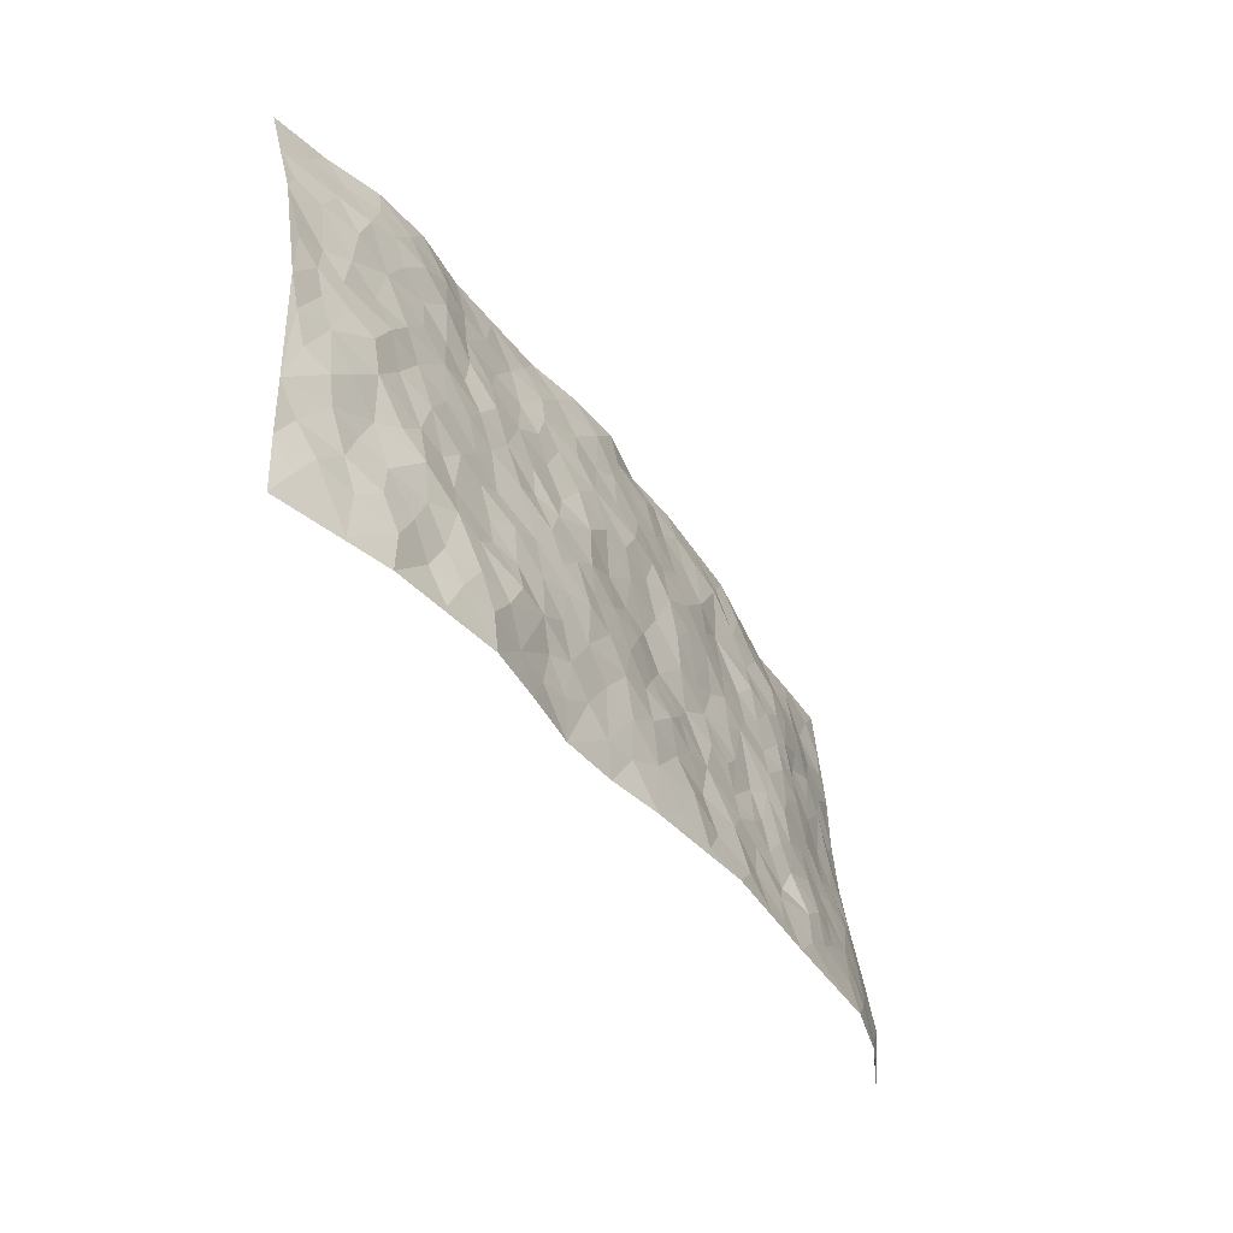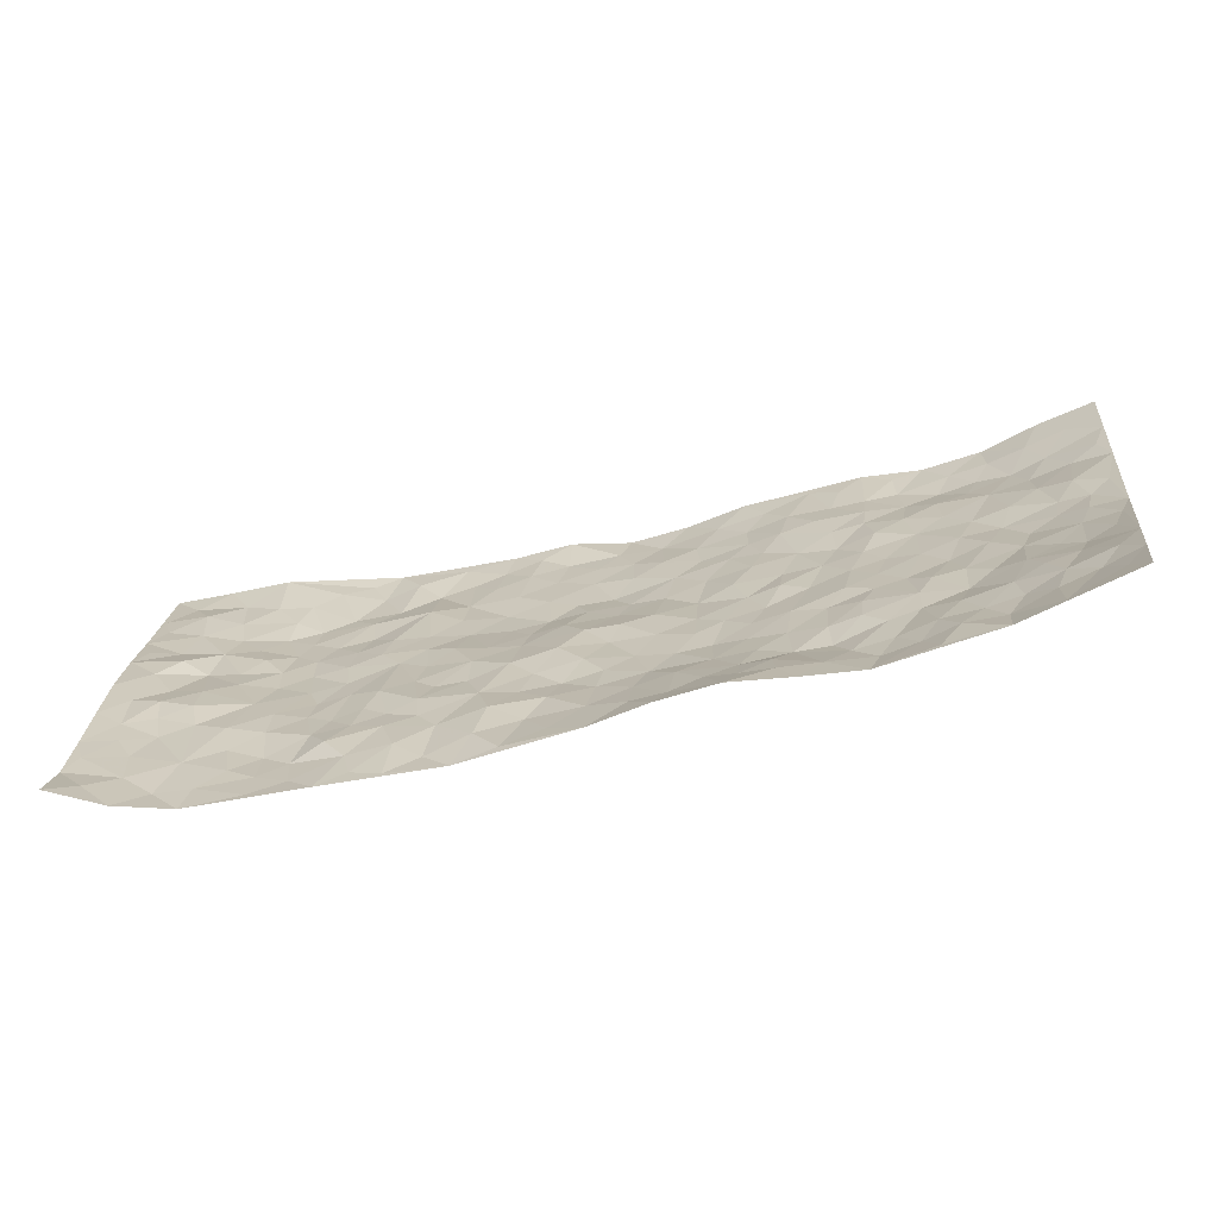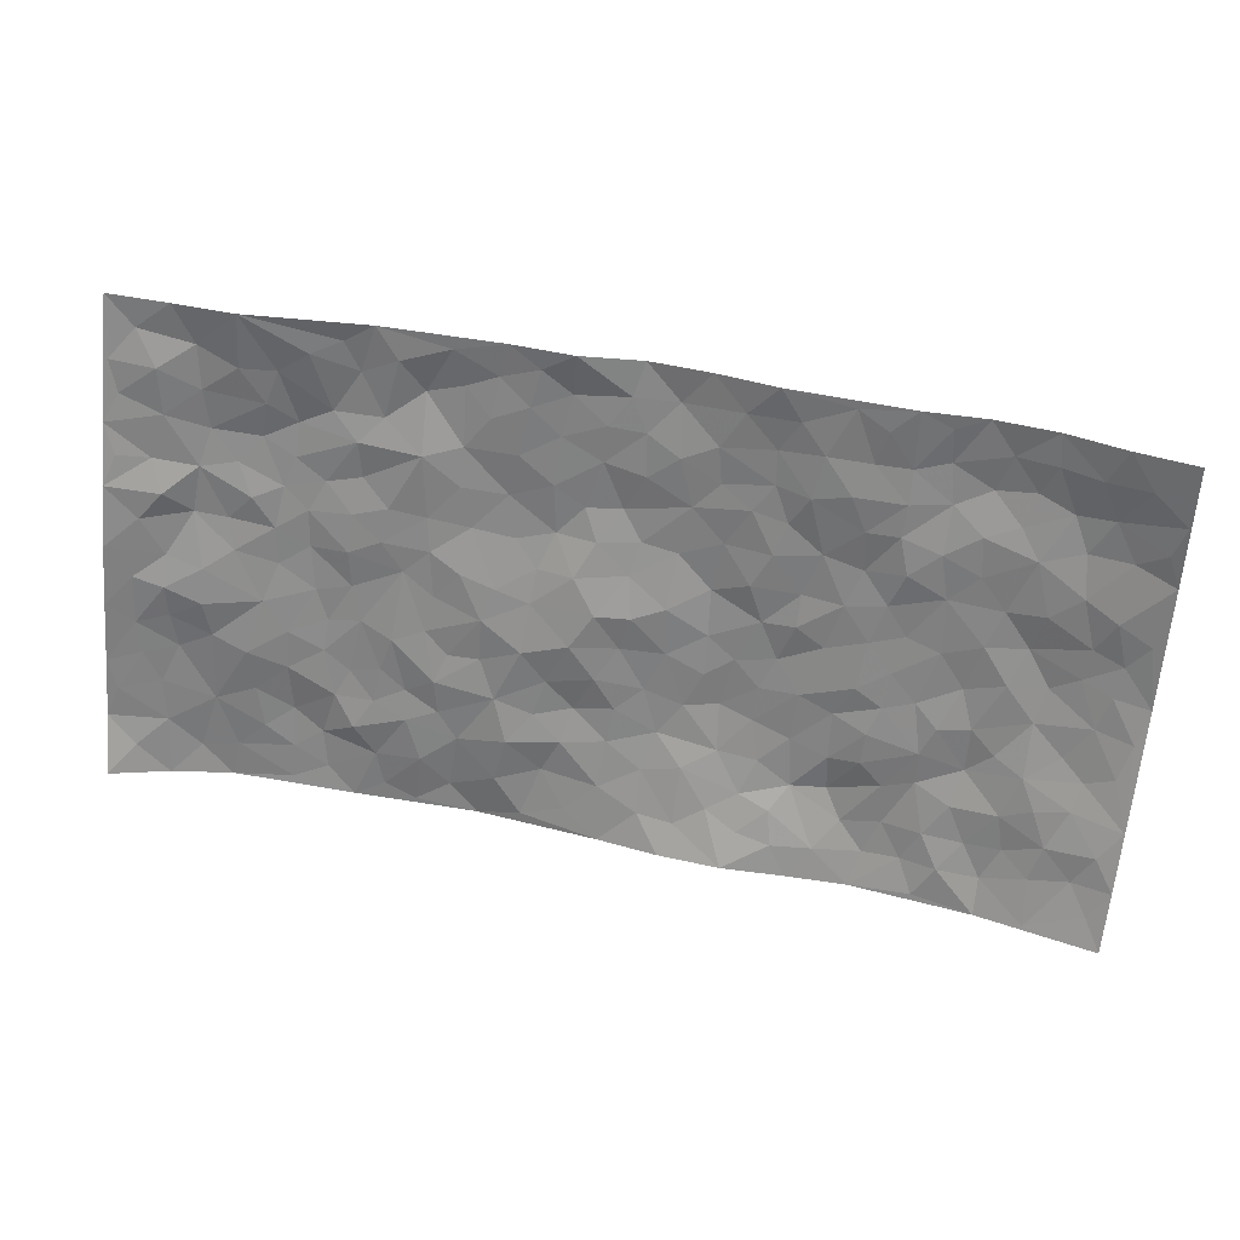
<metadata>
{"format":"obj","ext":"obj","renderer":"f3d","projection":"perspective","resolution":1024,"background":"white","views":[{"elev":-49.0,"azim":122.5,"up":"+Y"},{"elev":-73.5,"azim":14.4,"up":"+Y"},{"elev":23.4,"azim":10.9,"up":"+Y"}]}
</metadata>
<code>
v -1.058 0.1273 0.04749
v -0.968 1.115 0.07559
v 0.8771 -0.07044 0.0326
v 0.98 0.9139 0.07116
v -0.8464 0.497 0.02421
v -1.016 0.6189 0.0683
v -0.9116 0.4694 0.02356
v -0.09576 0.03031 -0.04525
v -1.04 0.3728 0.04347
v -0.9774 0.4547 0.03454
v -0.8295 0.1074 -0.04084
v -1.053 0.2501 0.03218
v -0.7729 0.3911 -0.002937
v -0.9472 0.1164 -0.007895
v -0.9031 0.4004 0.007905
v -0.5835 0.08155 -0.05105
v -1.026 0.3098 0.03236
v -0.3699 0.2251 -0.04117
v -0.8355 0.4267 0.006194
v -0.9412 0.2351 -0.001325
v -1.004 0.1838 0.01906
v -0.883 0.1745 -0.02446
v -0.753 0.2247 -0.03133
v -0.8105 0.1786 -0.03412
v -0.9437 0.3224 0.008595
v -0.9723 0.3872 0.02469
v -0.8445 0.284 -0.01465
v -0.764 0.3084 -0.02047
v -0.906 0.5982 0.03318
v -1.028 0.495 0.05656
v -0.7229 1.088 0.06911
v -0.6073 0.3043 -0.02844
v 0.1811 0.1585 -0.04376
v -0.9941 0.8674 0.06947
v -0.421 0.4567 -0.02215
v -0.8003 0.8546 0.02803
v -0.8072 0.9329 0.0432
v -0.6304 0.5277 -0.01749
v -0.6331 0.6915 -0.00581
v -0.4804 1.067 0.02373
v -0.9767 0.803 0.06578
v -0.6982 0.6543 -0.0002051
v -0.4081 0.8162 0.003757
v -0.5743 0.3588 -0.02836
v -0.5303 0.2987 -0.02709
v -0.5729 0.2392 -0.02539
v -0.4781 0.7063 -0.004376
v -0.404 0.6219 -0.01432
v 0.1183 0.4828 -0.0426
v -0.4048 0.2826 -0.03394
v -0.2427 0.6561 -0.0294
v -0.4057 0.6915 -0.01111
v -0.3908 0.1185 -0.05745
v -0.65 0.798 -0.000157
v -0.4685 0.2616 -0.03036
v -0.8974 0.7265 0.05265
v -0.0973 0.3783 -0.03329
v -0.003161 0.3609 -0.04652
v 0.2483 0.4463 -0.04242
v -0.1332 0.5863 -0.02274
v -0.2027 0.5973 -0.02901
v 0.06219 0.6457 -0.03649
v -0.6902 0.4367 -0.0127
v -0.7838 0.674 0.01188
v -0.9602 0.9251 0.06569
v -0.6396 0.216 -0.0439
v -0.4603 0.07979 -0.05679
v -0.8388 0.5703 0.0257
v -0.6931 0.2648 -0.03805
v -0.7064 0.1111 -0.04596
v -0.3392 0.0576 -0.06469
v -0.6999 0.1808 -0.04118
v -0.6349 0.1388 -0.04884
v -0.5212 0.111 -0.05065
v -0.5342 0.1786 -0.04115
v -0.9134 0.7963 0.04817
v -0.9731 0.9906 0.07108
v -0.7777 0.6081 0.0112
v 0.006237 1.019 -0.01009
v -0.8274 0.7795 0.03081
v -0.623 0.3991 -0.02382
v -0.5595 0.5393 -0.01933
v -0.02967 0.5952 -0.03271
v -0.09421 0.5133 -0.01992
v -0.04921 0.4457 -0.03558
v -0.2063 0.17 -0.05213
v -0.5959 0.7522 -0.006474
v -0.9464 0.6756 0.05452
v -0.7561 0.7885 0.01725
v -0.5122 0.3692 -0.02333
v -0.6968 0.3589 -0.01996
v -0.5256 0.7637 -0.01002
v -0.2173 0.5274 -0.02531
v -0.3113 0.4878 -0.01931
v -0.6762 0.7391 -0.0003775
v -0.09439 0.1458 -0.04669
v -0.4576 0.5779 -0.01592
v -0.4078 0.35 -0.02358
v -0.2829 0.553 -0.02041
v -0.2357 0.4257 -0.02199
v -1.004 0.7426 0.07181
v -0.7348 0.7179 0.01567
v -0.8476 0.6859 0.02198
v -0.4445 0.1752 -0.03936
v -0.5616 0.6111 -0.008969
v -0.7336 0.501 -0.003073
v -0.1912 0.3648 -0.03493
v -0.218 0.2923 -0.03886
v -0.5499 0.689 -0.006691
v 0.08867 0.7416 -0.02799
v -0.07676 0.243 -0.04803
v -0.1399 0.3086 -0.04795
v -0.0608 0.3151 -0.04422
v -0.4861 0.4336 -0.01649
v -0.2714 0.2313 -0.03212
v -0.6983 0.5797 -0.007637
v -0.6113 0.4643 -0.02318
v -0.5458 0.468 -0.02089
v -0.348 0.5802 -0.01488
v -0.3169 0.403 -0.02953
v -0.4016 0.5287 -0.02081
v -0.2924 0.3213 -0.03146
v -0.143 0.4462 -0.02108
v -0.635 0.6173 -0.01274
v -0.1662 0.2356 -0.04212
v -0.2985 0.1438 -0.04543
v -0.4662 0.3259 -0.03037
v -0.972 0.5533 0.04717
v -0.9137 0.5313 0.03785
v 0.03993 0.4397 -0.04032
v 0.1376 0.2437 -0.05015
v 0.04119 0.5338 -0.02966
v -0.02479 0.5112 -0.02499
v 0.1109 0.402 -0.04514
v 0.7485 0.4393 -0.02344
v 0.169 0.4371 -0.04484
v 0.2032 0.313 -0.05052
v 0.1235 0.5763 -0.04178
v 0.1293 1.006 -0.003185
v -0.3246 0.6735 -0.02249
v 0.4189 0.8573 0.002096
v 0.4962 0.967 0.02138
v -0.2298 0.8249 -0.01241
v -0.06481 0.8914 -0.01395
v -0.3803 0.4078 -0.02694
v -0.496 0.6373 -0.007165
v -0.1639 0.08907 -0.04995
v -0.2507 0.06802 -0.05528
v 0.02668 0.01832 -0.02635
v 0.006468 0.8803 -0.01822
v -0.04001 0.7253 -0.03712
v 0.3476 0.181 -0.05803
v 0.276 0.2816 -0.04755
v 0.551 0.4901 -0.02585
v 0.4863 0.5176 -0.02702
v 0.3754 0.1164 -0.05344
v 0.4517 0.2012 -0.04385
v 0.3559 0.3449 -0.04008
v -0.006435 0.6627 -0.03638
v -0.08968 0.6578 -0.02912
v -0.1669 0.7676 -0.02151
v -0.1108 0.7256 -0.03192
v -0.07418 0.8194 -0.02196
v -0.1667 0.671 -0.03417
v 0.005258 0.7947 -0.02359
v 0.2509 0.9922 0.01492
v -0.01891 0.9496 -0.01215
v -0.2782 0.895 -0.00447
v -0.2044 0.9212 -0.002538
v -0.3319 0.8353 -0.01021
v -0.2385 1.042 0.01088
v -0.2518 0.7429 -0.02451
v -0.3412 0.7555 -0.01282
v -0.1505 0.8658 -0.01431
v -0.1154 1.029 0.01523
v 0.1992 0.7463 -0.01833
v 0.1475 0.6735 -0.03066
v 0.2924 0.5854 -0.02869
v 0.219 0.5208 -0.03701
v 0.2388 0.6614 -0.02002
v 0.4054 0.7229 -0.008376
v 0.3304 0.6697 -0.01938
v 0.2659 0.7262 -0.01734
v 0.06864 0.9434 -0.01813
v 0.06808 0.8369 -0.01692
v 0.1383 0.8649 -0.01448
v 0.2444 0.8687 -0.007664
v 0.3071 0.7814 -0.002743
v 0.1972 0.5953 -0.02683
v -0.8839 0.9754 0.0669
v -0.692 0.9066 0.02385
v -0.8821 0.883 0.05204
v -0.8452 1.102 0.07116
v -0.9169 1.051 0.06593
v -0.8079 1.022 0.05334
v -0.7347 0.9782 0.04458
v -0.6031 1.009 0.03341
v -0.6646 0.9729 0.03123
v -0.7065 0.8387 0.009536
v -0.5729 0.8939 0.001472
v -0.638 0.8678 0.001028
v -0.514 0.9741 0.008082
v -0.3975 0.9399 -0.006094
v -0.5406 1.035 0.02439
v -0.477 0.8853 -0.002143
v -0.4413 1 0.01482
v -0.3409 1.027 0.01224
v -0.5295 0.8354 0.002413
v -0.3238 0.9551 -0.004043
v -0.259 0.9773 -0.0003548
v 0.1419 0.7918 -0.02252
v 0.2419 0.7999 -0.01325
v 0.1883 0.9348 -0.00355
v 0.3807 0.7928 0.002252
v 0.3315 0.8666 0.004612
v 0.3861 0.9624 0.01623
v 0.2884 0.9278 0.006279
v 0.4429 0.9221 0.01392
v 0.3357 0.4793 -0.03505
v 0.2841 0.5195 -0.02795
v 0.4506 0.5784 -0.02111
v 0.4053 0.644 -0.02286
v 0.3709 0.5704 -0.02566
v 0.2779 0.1815 -0.0528
v 0.4203 0.3109 -0.03189
v 0.4178 0.5001 -0.02689
v 0.291 0.3782 -0.03919
v -0.1259 0.9487 -0.008521
v -0.181 0.9961 0.005287
v 0.2396 0.1292 -0.03897
v 0.518 -0.01996 -0.0355
v 0.1398 0.3396 -0.05485
v 0.2151 0.3832 -0.04569
v 0.5149 0.2154 -0.04126
v 0.7398 0.9423 0.01863
v 0.906 0.1763 0.01846
v 0.4803 0.7832 -0.0006401
v 0.6737 0.438 -0.01922
v 0.4699 0.7188 -0.005657
v 0.9343 0.4226 0.003473
v 0.6054 0.252 -0.03866
v 0.4621 0.4408 -0.02893
v 0.7138 0.2565 -0.01319
v 0.5089 0.3836 -0.03254
v 0.3951 -0.01999 -0.04825
v 0.02002 0.2701 -0.0525
v 0.4188 0.05305 -0.05419
v 0.07147 0.3322 -0.05105
v 0.3491 0.2505 -0.04424
v 0.8043 0.2008 -0.00308
v 0.5946 0.4211 -0.03062
v 0.4921 0.05108 -0.04543
v 0.397 0.4048 -0.02886
v 0.5507 0.3355 -0.0274
v 0.2155 0.2305 -0.04843
v 0.4111 0.2486 -0.03732
v 0.1778 0.08025 -0.0326
v 0.2733 -0.006068 -0.03485
v 0.1508 0.007139 -0.01819
v 0.1174 0.1218 -0.03822
v -0.01013 0.1898 -0.0475
v 0.06869 0.2024 -0.04311
v 0.532 0.1126 -0.0342
v 0.7258 0.3673 -0.0211
v 0.6752 0.1708 -0.01993
v 0.5631 0.04234 -0.02759
v 0.6141 0.3416 -0.02788
v 0.6583 0.2912 -0.02686
v 0.8239 0.2598 -0.00868
v 0.7093 0.5148 -0.02216
v 0.6117 0.1024 -0.03137
v 0.6836 0.09863 -0.02363
v 0.7827 0.3056 -0.01452
v 0.8813 0.2775 0.004459
v 0.836 0.3715 -0.006485
v 0.5198 0.2798 -0.03252
v 0.7344 0.04895 -0.009332
v 0.2447 0.05867 -0.03217
v 0.3241 0.05569 -0.04146
v -0.01676 0.09811 -0.04115
v 0.05448 0.08502 -0.03708
v 0.9589 0.6699 0.02525
v 0.6445 0.03199 -0.03
v 0.5823 0.1761 -0.0313
v 0.9083 0.35 0.004635
v 0.8636 0.4392 -0.0003162
v 0.7375 0.1932 -0.006985
v 0.4541 0.1216 -0.05078
v 0.6382 -0.04547 -0.02281
v 0.4478 0.3679 -0.03189
v 0.847 -0.005067 0.01799
v 0.8918 0.05283 0.02631
v 0.7614 0.1205 -0.003691
v 0.8142 0.059 0.003604
v 0.7322 -0.04768 -0.001899
v 0.8579 0.1188 0.01648
v 0.6287 0.5116 -0.01952
v 0.6626 0.5857 -0.01621
v 0.556 0.6004 -0.01854
v 0.8016 0.6284 0.003748
v 0.6156 0.7294 -0.005612
v 0.9252 0.5485 0.01289
v 0.7382 0.5852 -0.005147
v 0.8213 0.53 -0.0037
v 0.7153 0.6913 -0.002695
v 0.8061 0.4668 -0.01077
v 0.8797 0.5027 0.003073
v 0.8632 0.589 0.01425
v 0.6166 0.6504 -0.01187
v 0.5449 0.6887 -0.008211
v 0.4837 0.645 -0.008375
v 0.8457 0.7851 0.01658
v 0.7073 0.8197 -0.006715
v 0.7979 0.7149 -0.000126
v 0.8822 0.7065 0.01472
v 0.7734 0.7856 -0.001611
v 0.9666 0.7922 0.04776
v 0.6818 0.7535 -0.007059
v 0.9401 0.7331 0.03296
v 0.7418 0.8754 0.009644
v 0.8586 0.9271 0.0495
v 0.6181 0.9556 0.008553
v 0.8188 0.8603 0.02696
v 0.9037 0.8525 0.04563
v 0.6621 0.8873 0.0001395
v 0.5538 0.8664 -0.005862
v 0.4872 0.8519 0.001232
v 0.5542 0.9332 0.009346
v 0.5592 0.7859 -0.01185
v 0.6298 0.8177 -0.01371
f 29 6 128
f 12 21 20
f 26 10 9
f 55 45 46
f 27 19 15
f 26 9 17
f 101 6 88
f 12 1 21
f 7 15 19
f 125 86 96
f 84 123 85
f 129 29 128
f 25 27 15
f 12 20 17
f 73 75 66
f 22 14 11
f 26 17 25
f 9 12 17
f 25 15 26
f 5 129 7
f 52 146 48
f 55 18 50
f 7 19 5
f 20 27 25
f 124 82 105
f 41 76 34
f 20 14 22
f 14 20 21
f 14 21 1
f 24 22 11
f 24 27 22
f 72 66 69
f 69 32 91
f 70 24 11
f 24 23 27
f 17 20 25
f 27 20 22
f 10 15 7
f 10 26 15
f 23 28 27
f 27 13 19
f 28 23 69
f 13 27 28
f 119 121 94
f 10 7 129
f 6 30 128
f 9 10 30
f 36 192 80
f 80 102 89
f 118 81 44
f 64 103 78
f 115 126 86
f 45 32 46
f 91 63 13
f 129 68 29
f 95 87 54
f 95 54 199
f 202 40 204
f 82 97 105
f 29 88 6
f 18 55 104
f 148 126 71
f 38 82 124
f 50 18 122
f 117 82 38
f 5 19 106
f 82 117 118
f 80 64 102
f 127 45 55
f 194 77 190
f 98 35 114
f 39 124 105
f 127 50 98
f 106 19 13
f 66 75 46
f 39 95 42
f 63 117 38
f 95 89 102
f 101 56 76
f 51 140 99
f 18 53 126
f 62 83 132
f 45 127 90
f 112 113 57
f 103 29 68
f 130 85 58
f 109 39 105
f 35 94 121
f 113 246 58
f 151 165 163
f 120 100 94
f 114 127 98
f 192 190 65
f 95 39 87
f 36 191 37
f 67 104 74
f 56 101 88
f 13 63 106
f 192 34 76
f 268 241 243
f 108 115 125
f 93 84 60
f 133 84 85
f 156 288 157
f 101 76 41
f 80 103 64
f 105 97 146
f 99 61 51
f 92 109 47
f 125 96 111
f 158 227 153
f 75 104 55
f 69 66 32
f 81 91 32
f 106 78 68
f 42 64 78
f 77 34 65
f 24 70 72
f 75 73 16
f 16 71 67
f 2 34 77
f 13 28 91
f 103 56 88
f 56 80 76
f 72 69 23
f 11 16 70
f 16 73 70
f 16 67 74
f 115 18 126
f 24 72 23
f 73 72 70
f 16 74 75
f 72 73 66
f 32 45 44
f 84 83 60
f 66 46 32
f 78 106 116
f 117 63 81
f 67 53 104
f 103 68 78
f 69 91 28
f 36 80 89
f 106 38 116
f 106 68 5
f 81 118 117
f 62 132 138
f 32 44 81
f 53 67 71
f 57 58 85
f 123 100 107
f 93 60 61
f 33 230 224
f 8 96 147
f 132 133 130
f 140 48 119
f 93 100 123
f 122 98 50
f 164 60 160
f 53 71 126
f 125 112 108
f 193 194 195
f 75 55 46
f 63 91 81
f 56 103 80
f 196 198 31
f 18 104 53
f 121 48 97
f 38 106 63
f 118 97 82
f 97 35 121
f 51 172 140
f 130 134 49
f 87 39 109
f 288 252 263
f 97 114 35
f 47 43 92
f 57 113 58
f 248 130 58
f 34 101 41
f 114 90 127
f 116 124 42
f 145 94 35
f 118 114 97
f 167 79 175
f 98 145 35
f 85 123 57
f 43 47 52
f 199 36 89
f 42 78 116
f 159 83 62
f 88 29 103
f 74 104 75
f 118 44 90
f 173 140 172
f 42 95 102
f 190 192 37
f 65 190 77
f 89 95 199
f 125 111 112
f 92 87 109
f 18 115 122
f 177 180 176
f 112 57 107
f 109 105 146
f 93 94 100
f 285 286 275
f 96 86 147
f 137 232 131
f 57 123 107
f 87 92 208
f 49 134 136
f 132 130 49
f 161 164 162
f 50 127 55
f 122 108 107
f 122 107 100
f 48 140 52
f 118 90 114
f 99 119 94
f 123 84 93
f 36 37 192
f 48 121 119
f 120 122 100
f 39 42 124
f 38 124 116
f 248 58 246
f 44 45 90
f 98 122 120
f 146 52 47
f 94 93 99
f 168 209 170
f 212 183 188
f 202 197 200
f 42 102 64
f 107 108 112
f 99 93 61
f 8 280 96
f 112 111 113
f 125 115 86
f 115 108 122
f 128 30 10
f 5 68 129
f 10 129 128
f 132 49 138
f 83 84 133
f 130 133 85
f 83 133 132
f 248 134 130
f 156 152 224
f 151 110 165
f 212 186 211
f 153 224 249
f 254 251 244
f 246 261 262
f 225 158 249
f 49 136 179
f 185 184 150
f 214 188 181
f 181 188 182
f 161 163 174
f 143 170 172
f 110 211 185
f 184 79 167
f 174 228 169
f 62 110 159
f 163 150 144
f 210 169 229
f 170 143 168
f 176 211 110
f 98 120 145
f 94 145 120
f 48 146 97
f 109 146 47
f 148 86 126
f 147 86 148
f 71 8 148
f 8 147 148
f 244 276 254
f 232 136 134
f 174 143 161
f 60 83 160
f 163 162 151
f 159 160 83
f 261 281 262
f 259 281 149
f 219 220 59
f 246 113 111
f 33 255 131
f 157 256 152
f 137 255 153
f 230 278 279
f 262 260 33
f 154 155 242
f 131 255 137
f 248 131 232
f 281 280 149
f 259 258 278
f 220 179 59
f 159 151 160
f 162 160 151
f 164 61 60
f 228 174 144
f 144 174 163
f 159 110 151
f 161 172 164
f 186 184 185
f 161 162 163
f 61 164 51
f 160 162 164
f 187 217 213
f 150 163 165
f 205 202 200
f 79 184 139
f 170 43 173
f 174 169 143
f 161 143 172
f 167 144 150
f 176 180 183
f 172 170 173
f 223 226 221
f 185 150 165
f 99 140 119
f 207 206 203
f 172 51 164
f 43 52 173
f 173 52 140
f 167 175 228
f 228 229 169
f 210 168 169
f 177 110 62
f 189 138 179
f 62 138 177
f 136 232 233
f 181 182 222
f 150 184 167
f 178 180 189
f 49 179 138
f 177 138 189
f 180 178 182
f 178 179 220
f 307 308 304
f 222 223 221
f 215 187 188
f 176 183 212
f 187 213 186
f 214 215 188
f 185 211 186
f 237 181 239
f 182 188 183
f 110 185 165
f 216 215 141
f 211 176 212
f 182 183 180
f 176 110 177
f 213 184 186
f 178 189 179
f 177 189 180
f 195 190 37
f 197 198 200
f 195 194 190
f 34 192 65
f 80 192 76
f 37 196 195
f 194 2 77
f 193 2 194
f 196 37 191
f 31 193 195
f 198 196 191
f 31 195 196
f 199 201 191
f 197 204 31
f 198 191 201
f 31 198 197
f 201 199 54
f 36 199 191
f 54 208 201
f 208 43 205
f 208 54 87
f 198 201 200
f 206 205 203
f 43 170 203
f 210 207 209
f 40 202 206
f 31 204 40
f 197 202 204
f 208 205 200
f 43 203 205
f 205 206 202
f 203 209 207
f 171 40 207
f 40 206 207
f 208 200 201
f 43 208 92
f 170 209 203
f 168 143 169
f 207 210 171
f 168 210 209
f 188 187 212
f 212 187 186
f 166 139 213
f 184 213 139
f 237 214 181
f 215 214 141
f 216 141 218
f 213 217 166
f 142 166 216
f 217 216 166
f 187 215 217
f 216 217 215
f 237 141 214
f 142 216 218
f 223 222 182
f 179 136 59
f 223 220 219
f 267 238 251
f 237 327 141
f 223 182 178
f 158 290 253
f 220 223 178
f 59 233 227
f 233 59 136
f 248 246 131
f 153 249 158
f 251 254 267
f 223 219 226
f 111 261 246
f 297 251 238
f 276 256 157
f 167 228 144
f 229 228 175
f 175 171 229
f 229 171 210
f 260 257 33
f 265 271 272
f 266 289 283
f 269 243 250
f 249 224 152
f 266 283 271
f 227 233 137
f 253 227 158
f 325 313 320
f 135 264 275
f 310 329 239
f 270 298 297
f 249 256 225
f 275 273 269
f 311 222 221
f 155 154 299
f 234 276 157
f 310 311 299
f 222 239 181
f 221 226 155
f 266 263 252
f 242 290 244
f 264 273 275
f 273 264 243
f 242 244 154
f 276 290 225
f 288 234 157
f 240 282 302
f 275 286 306
f 225 290 158
f 234 263 284
f 241 254 276
f 233 232 137
f 137 153 227
f 264 135 238
f 244 251 154
f 260 259 257
f 227 253 219
f 33 224 255
f 154 297 299
f 240 302 307
f 297 154 251
f 264 268 243
f 253 226 219
f 271 284 263
f 277 294 293
f 290 242 253
f 241 234 284
f 59 227 219
f 242 155 226
f 252 245 231
f 157 152 156
f 257 230 33
f 152 256 249
f 278 230 257
f 262 33 131
f 224 153 255
f 259 278 257
f 134 248 232
f 230 279 224
f 96 261 111
f 261 96 280
f 280 281 261
f 246 262 131
f 252 247 245
f 268 267 241
f 283 277 272
f 288 247 252
f 275 274 285
f 295 291 294
f 267 268 264
f 263 234 288
f 309 310 299
f 290 276 244
f 283 272 271
f 267 254 241
f 265 243 241
f 236 240 285
f 297 238 270
f 303 305 298
f 241 276 234
f 221 155 299
f 272 277 293
f 250 243 287
f 286 285 240
f 284 271 265
f 271 263 266
f 295 3 291
f 225 256 276
f 241 284 265
f 289 266 231
f 3 292 291
f 321 235 323
f 293 294 296
f 279 278 258
f 245 279 258
f 279 156 224
f 260 281 259
f 280 8 149
f 262 281 260
f 231 266 252
f 267 264 238
f 306 304 270
f 283 289 295
f 243 269 273
f 236 269 250
f 294 292 296
f 274 236 285
f 269 274 275
f 250 287 293
f 245 289 231
f 236 274 269
f 156 279 247
f 242 226 253
f 247 279 245
f 243 265 287
f 288 156 247
f 265 272 293
f 296 292 236
f 293 287 265
f 295 294 277
f 277 283 295
f 236 250 296
f 289 3 295
f 292 294 291
f 293 296 250
f 300 304 308
f 325 320 235
f 329 330 326
f 270 304 303
f 270 303 298
f 309 305 301
f 135 306 270
f 299 297 298
f 298 309 299
f 238 135 270
f 300 314 305
f 303 300 305
f 304 306 307
f 300 303 304
f 282 319 315
f 322 325 235
f 275 306 135
f 307 306 286
f 240 307 286
f 308 307 302
f 302 282 308
f 308 282 315
f 305 309 298
f 310 309 301
f 310 301 329
f 310 239 311
f 222 311 239
f 299 311 221
f 319 312 315
f 312 323 316
f 301 305 318
f 305 314 316
f 300 308 315
f 316 314 312
f 312 314 315
f 315 314 300
f 323 312 324
f 316 313 318
f 282 4 317
f 330 313 325
f 4 321 324
f 235 320 323
f 282 317 319
f 312 319 317
f 326 325 322
f 316 320 313
f 316 318 305
f 142 218 327
f 327 218 141
f 316 323 320
f 324 312 317
f 4 324 317
f 321 323 324
f 318 313 330
f 328 326 322
f 326 327 329
f 329 327 237
f 326 328 327
f 322 142 328
f 327 328 142
f 329 237 239
f 301 318 330
f 326 330 325
f 330 329 301

</code>
